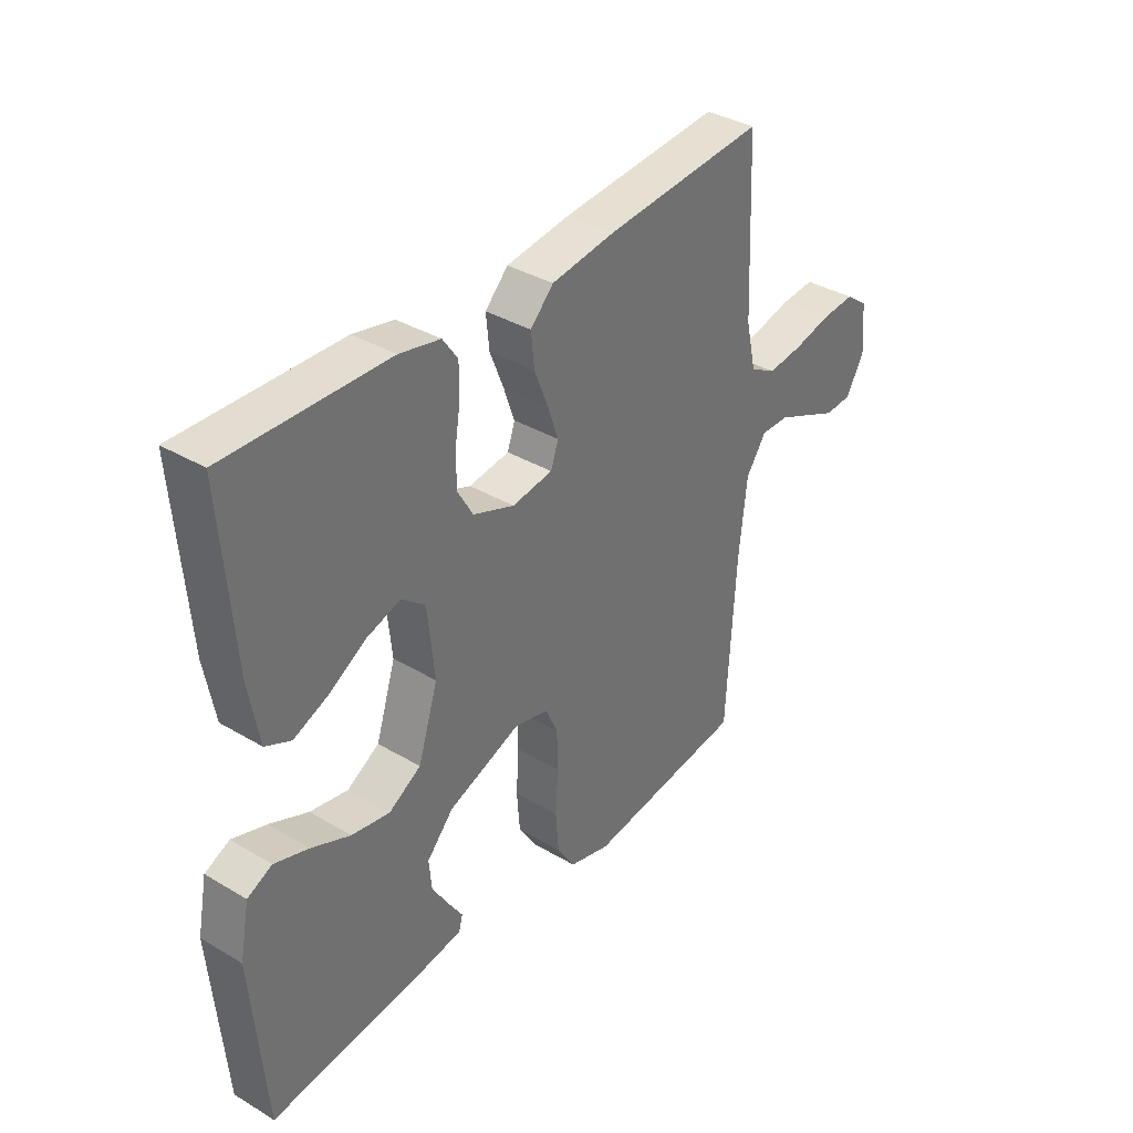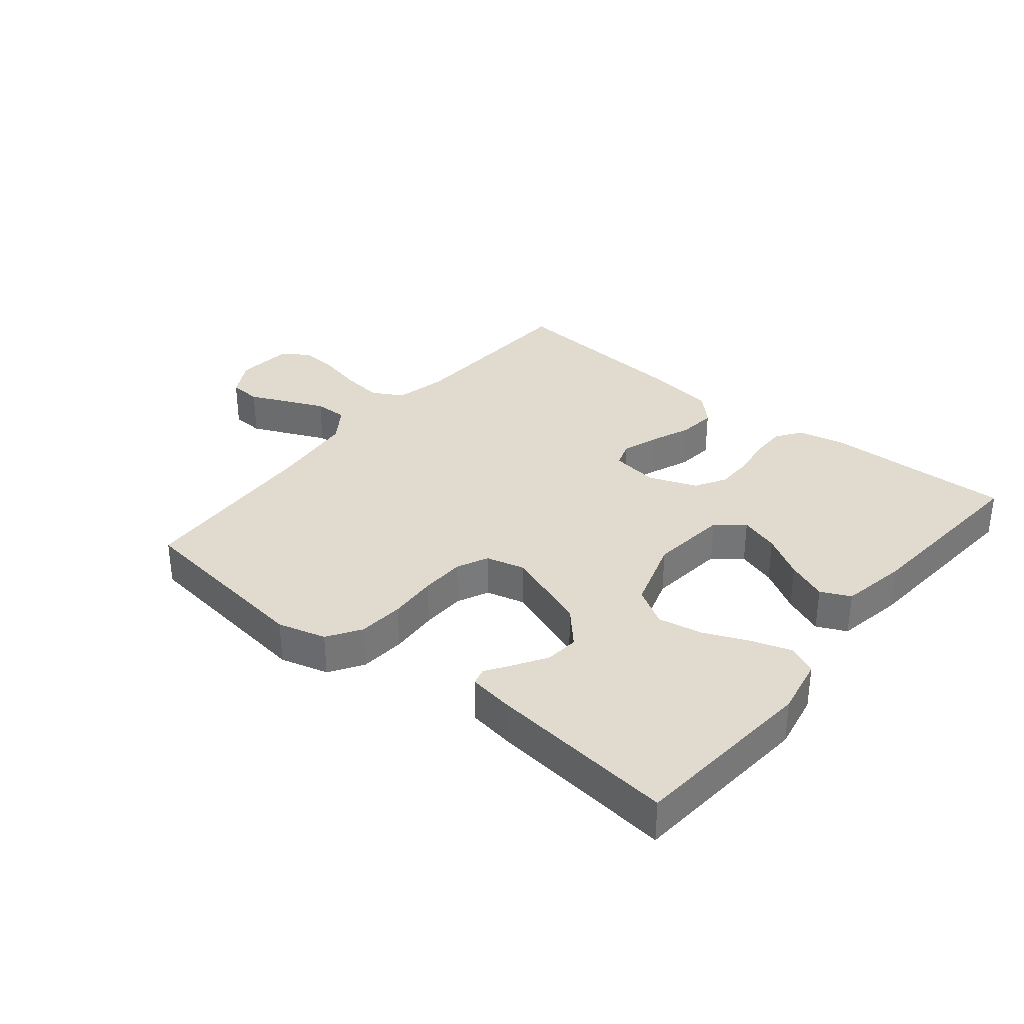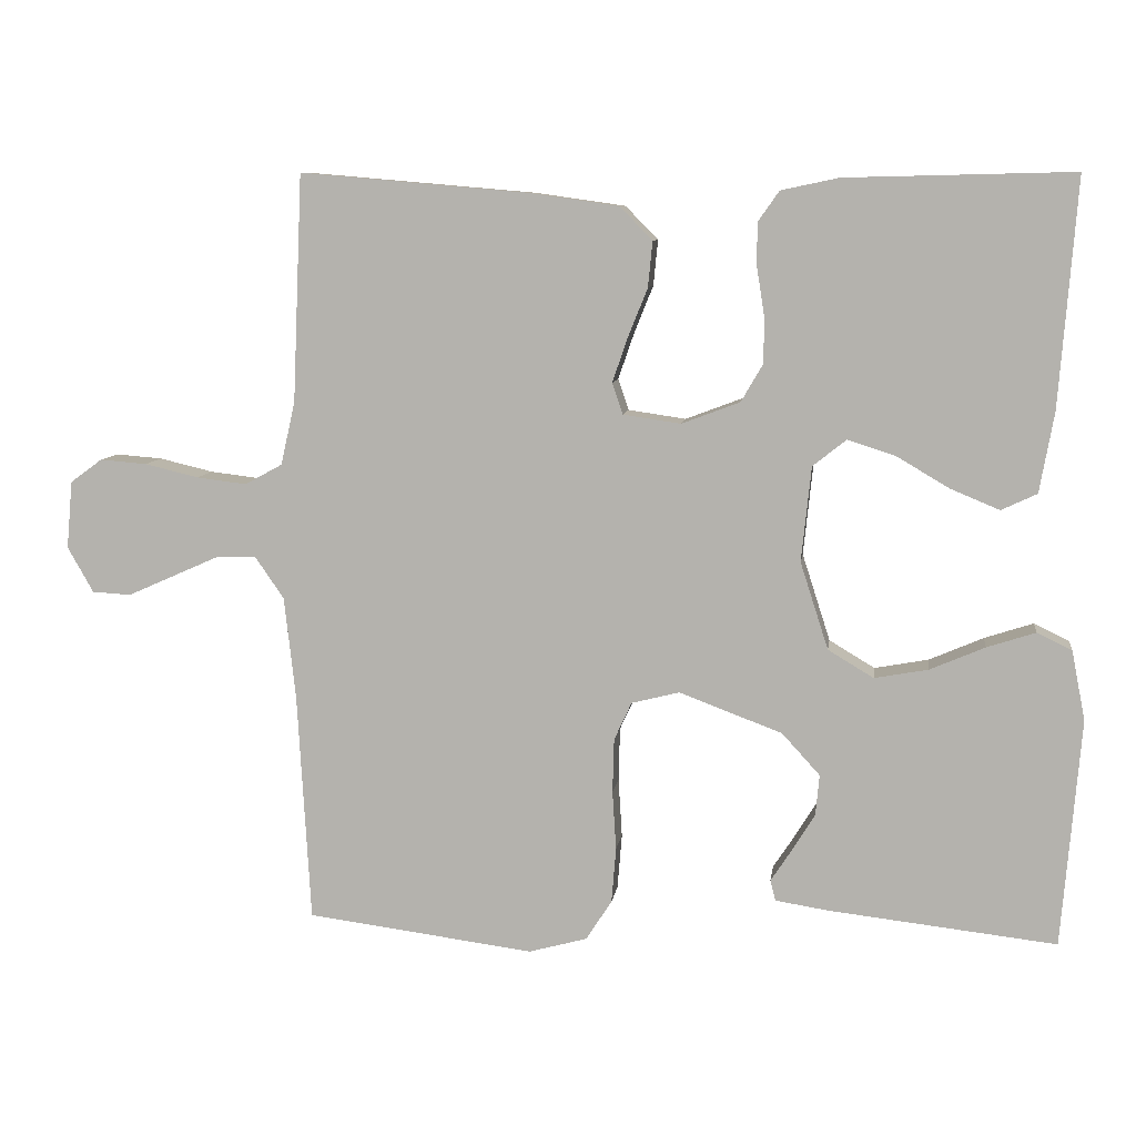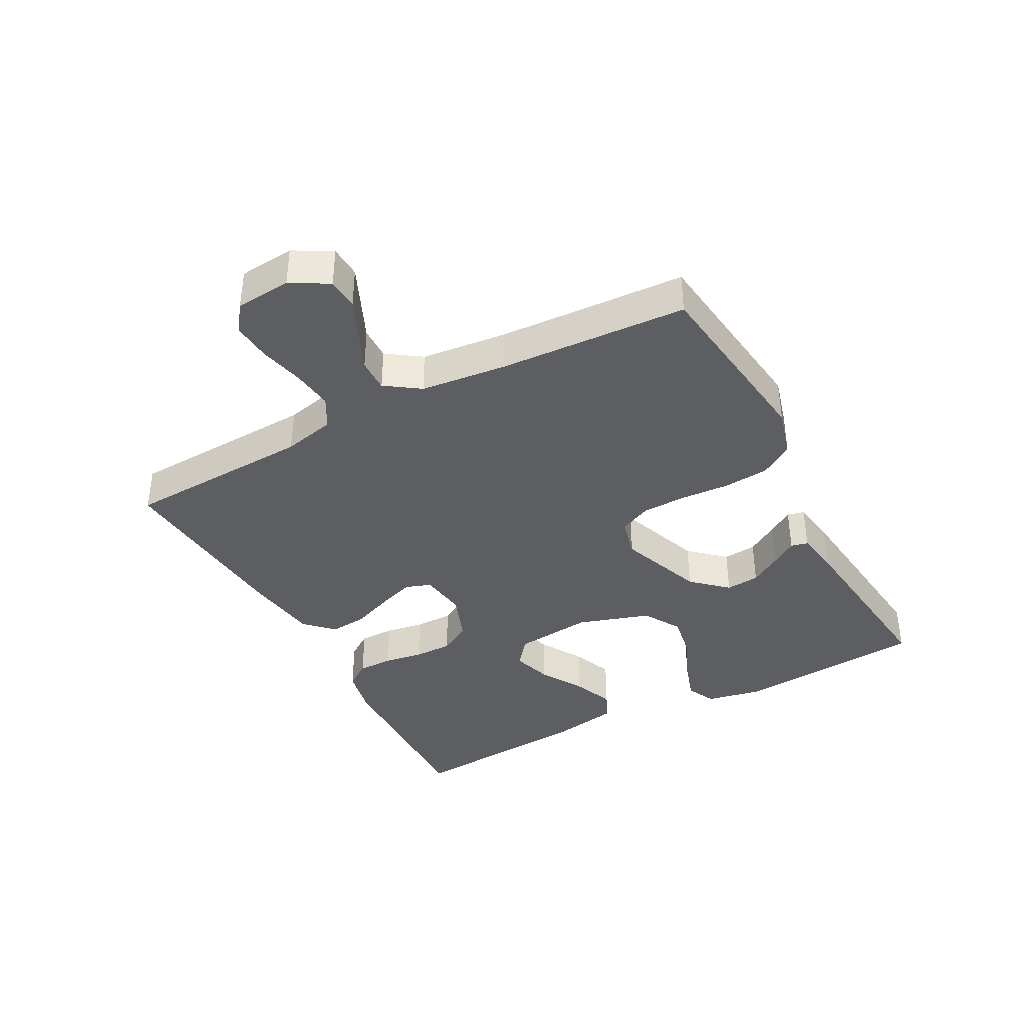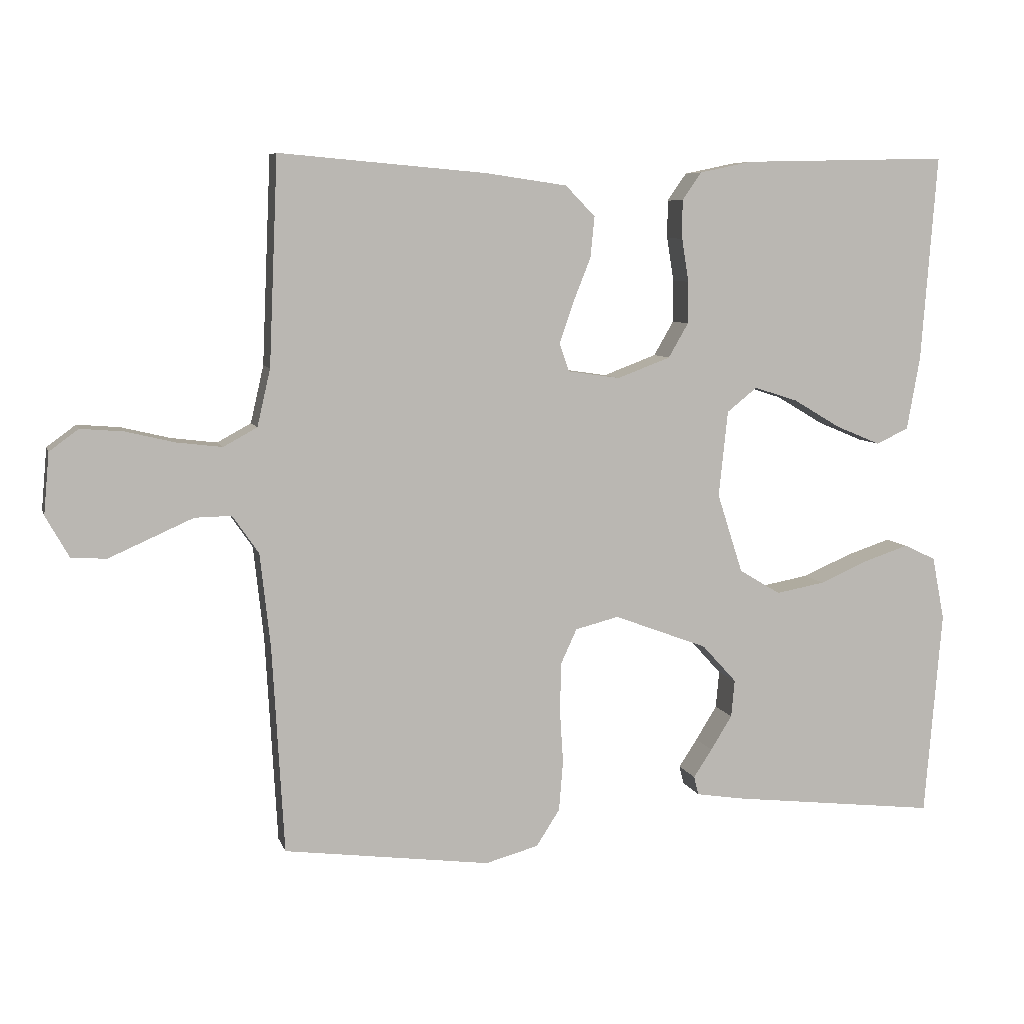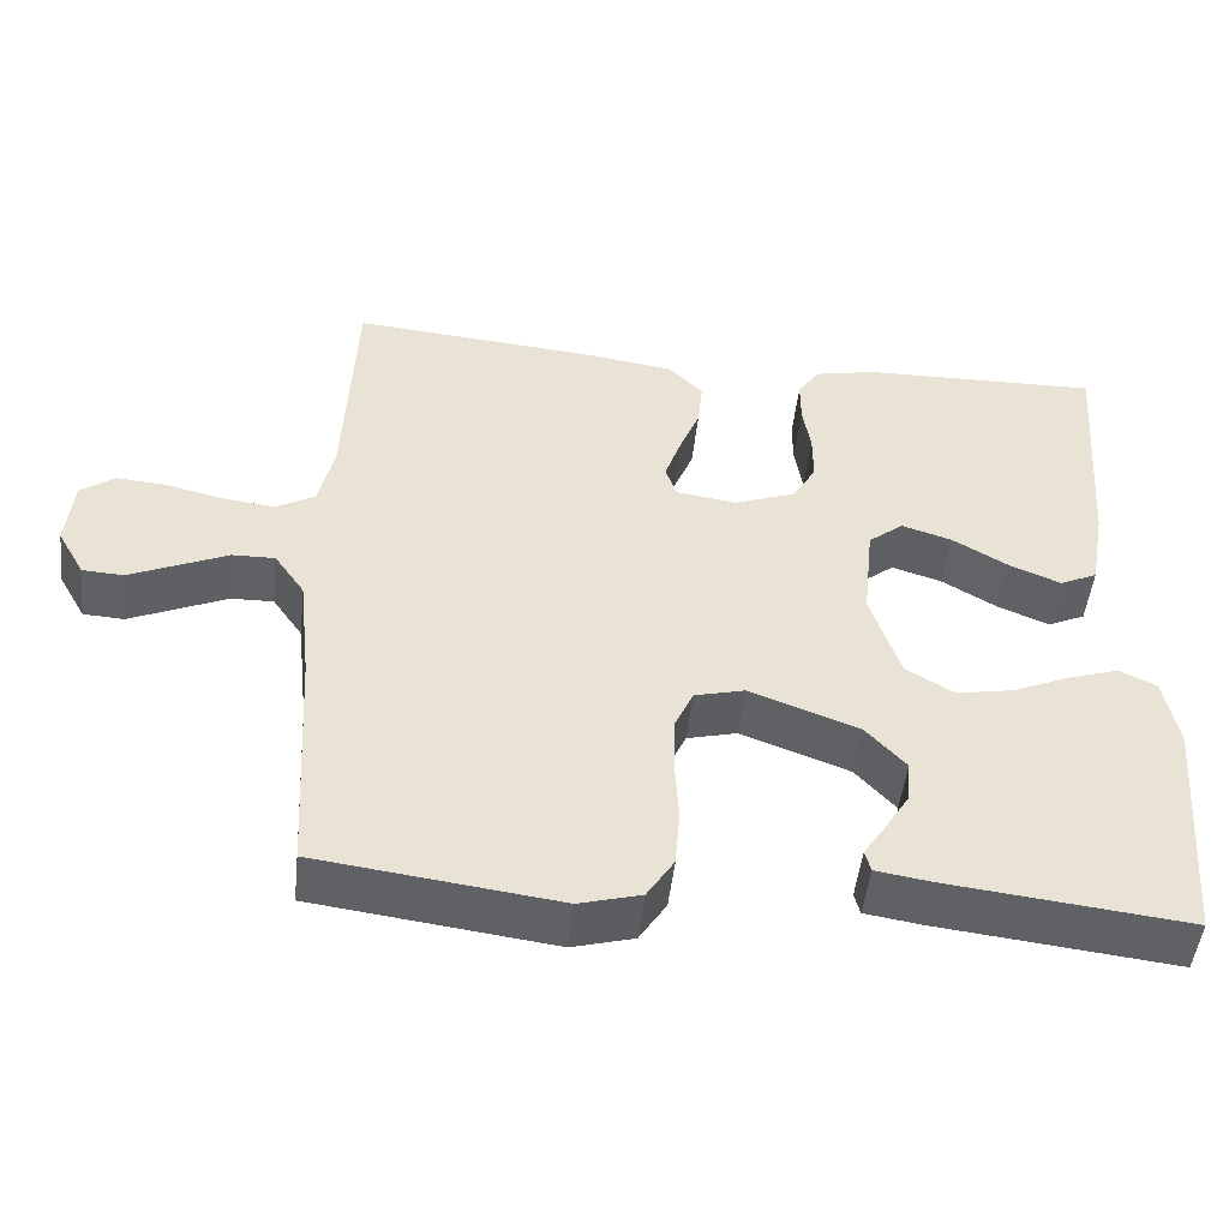
<metadata>
{"format":"obj","ext":"obj","renderer":"f3d","projection":"perspective","resolution":1024,"background":"white","views":[{"elev":36.2,"azim":-52.2,"up":"+Z"},{"elev":33.5,"azim":-140.8,"up":"+Y"},{"elev":8.6,"azim":-172.3,"up":"+Z"},{"elev":-38.8,"azim":118.1,"up":"+Y"},{"elev":7.1,"azim":165.8,"up":"+Z"},{"elev":-49.0,"azim":173.7,"up":"+Z"}]}
</metadata>
<code>
v -0.5 0.07 -0.5
v -0.525 0.07 -0.2
v -0.507 0.07 -0.108
v -0.461 0.07 -0.086
v -0.397 0.07 -0.107
v -0.325 0.07 -0.138
v -0.254 0.07 -0.151
v -0.194 0.07 -0.115
v -0.157 0.07 0
v -0.17 0.07 0.125
v -0.214 0.07 0.16
v -0.277 0.07 0.14
v -0.346 0.07 0.099
v -0.411 0.07 0.072
v -0.458 0.07 0.094
v -0.477 0.07 0.2
v -0.5 0.07 0.5
v -0.2 0.07 0.493
v -0.124 0.07 0.477
v -0.096 0.07 0.437
v -0.096 0.07 0.381
v -0.106 0.07 0.318
v -0.106 0.07 0.257
v -0.077 0.07 0.207
v 0 0.07 0.178
v 0.076 0.07 0.189
v 0.09 0.07 0.23
v 0.07 0.07 0.288
v 0.044 0.07 0.353
v 0.038 0.07 0.413
v 0.081 0.07 0.457
v 0.2 0.07 0.474
v 0.5 0.07 0.5
v 0.513 0.07 0.2
v 0.532 0.07 0.117
v 0.581 0.07 0.09
v 0.647 0.07 0.098
v 0.718 0.07 0.115
v 0.78 0.07 0.12
v 0.822 0.07 0.089
v 0.83 0.07 0
v 0.796 0.07 -0.06
v 0.745 0.07 -0.063
v 0.684 0.07 -0.036
v 0.623 0.07 -0.009
v 0.57 0.07 -0.008
v 0.532 0.07 -0.063
v 0.517 0.07 -0.2
v 0.5 0.07 -0.5
v 0.2 0.07 -0.539
v 0.123 0.07 -0.518
v 0.089 0.07 -0.465
v 0.083 0.07 -0.392
v 0.088 0.07 -0.314
v 0.086 0.07 -0.243
v 0.063 0.07 -0.193
v 0 0.07 -0.177
v -0.136 0.07 -0.228
v -0.186 0.07 -0.283
v -0.181 0.07 -0.337
v -0.15 0.07 -0.387
v -0.123 0.07 -0.428
v -0.13 0.07 -0.455
v -0.2 0.07 -0.466
v -0.5 0 -0.5
v -0.525 0 -0.2
v -0.507 0 -0.108
v -0.461 0 -0.086
v -0.397 0 -0.107
v -0.325 0 -0.138
v -0.254 0 -0.151
v -0.194 0 -0.115
v -0.157 0 0
v -0.17 0 0.125
v -0.214 0 0.16
v -0.277 0 0.14
v -0.346 0 0.099
v -0.411 0 0.072
v -0.458 0 0.094
v -0.477 0 0.2
v -0.5 0 0.5
v -0.2 0 0.493
v -0.124 0 0.477
v -0.096 0 0.437
v -0.096 0 0.381
v -0.106 0 0.318
v -0.106 0 0.257
v -0.077 0 0.207
v 0 0 0.178
v 0.076 0 0.189
v 0.09 0 0.23
v 0.07 0 0.288
v 0.044 0 0.353
v 0.038 0 0.413
v 0.081 0 0.457
v 0.2 0 0.474
v 0.5 0 0.5
v 0.513 0 0.2
v 0.532 0 0.117
v 0.581 0 0.09
v 0.647 0 0.098
v 0.718 0 0.115
v 0.78 0 0.12
v 0.822 0 0.089
v 0.83 0 0
v 0.796 0 -0.06
v 0.745 0 -0.063
v 0.684 0 -0.036
v 0.623 0 -0.009
v 0.57 0 -0.008
v 0.532 0 -0.063
v 0.517 0 -0.2
v 0.5 0 -0.5
v 0.2 0 -0.539
v 0.123 0 -0.518
v 0.089 0 -0.465
v 0.083 0 -0.392
v 0.088 0 -0.314
v 0.086 0 -0.243
v 0.063 0 -0.193
v 0 0 -0.177
v -0.136 0 -0.228
v -0.186 0 -0.283
v -0.181 0 -0.337
v -0.15 0 -0.387
v -0.123 0 -0.428
v -0.13 0 -0.455
v -0.2 0 -0.466
f 61 62 63 64
f 60 61 64 1
f 59 60 1 2
f 58 59 2 3
f 51 52 53 54
f 51 54 55
f 48 49 50 51
f 47 48 51 55
f 46 47 55 56
f 42 43 44 45
f 40 41 42 45
f 40 45 46
f 37 38 39 40
f 36 37 40 46
f 35 36 46 56
f 31 32 33 34
f 28 29 30 31
f 27 28 31 34
f 26 27 34 35
f 19 20 21 22
f 19 22 23
f 18 19 23
f 17 18 23
f 16 17 23 24
f 12 13 14 15
f 11 12 15 16
f 3 4 5 6
f 3 6 7
f 58 3 7
f 57 58 7 8
f 56 57 8 9
f 25 26 35 56
f 25 56 9 10
f 11 16 24 25
f 10 11 25
f 128 127 126 125
f 65 128 125 124
f 66 65 124 123
f 67 66 123 122
f 118 117 116 115
f 119 118 115
f 115 114 113 112
f 119 115 112 111
f 120 119 111 110
f 109 108 107 106
f 109 106 105 104
f 110 109 104
f 104 103 102 101
f 110 104 101 100
f 120 110 100 99
f 98 97 96 95
f 95 94 93 92
f 98 95 92 91
f 99 98 91 90
f 86 85 84 83
f 87 86 83
f 87 83 82
f 87 82 81
f 88 87 81 80
f 79 78 77 76
f 80 79 76 75
f 70 69 68 67
f 71 70 67
f 71 67 122
f 72 71 122 121
f 73 72 121 120
f 120 99 90 89
f 74 73 120 89
f 89 88 80 75
f 89 75 74
f 1 65 66 2
f 2 66 67 3
f 3 67 68 4
f 4 68 69 5
f 5 69 70 6
f 6 70 71 7
f 7 71 72 8
f 8 72 73 9
f 9 73 74 10
f 10 74 75 11
f 11 75 76 12
f 12 76 77 13
f 13 77 78 14
f 14 78 79 15
f 15 79 80 16
f 16 80 81 17
f 17 81 82 18
f 18 82 83 19
f 19 83 84 20
f 20 84 85 21
f 21 85 86 22
f 22 86 87 23
f 23 87 88 24
f 24 88 89 25
f 25 89 90 26
f 26 90 91 27
f 27 91 92 28
f 28 92 93 29
f 29 93 94 30
f 30 94 95 31
f 31 95 96 32
f 32 96 97 33
f 33 97 98 34
f 34 98 99 35
f 35 99 100 36
f 36 100 101 37
f 37 101 102 38
f 38 102 103 39
f 39 103 104 40
f 40 104 105 41
f 41 105 106 42
f 42 106 107 43
f 43 107 108 44
f 44 108 109 45
f 45 109 110 46
f 46 110 111 47
f 47 111 112 48
f 48 112 113 49
f 49 113 114 50
f 50 114 115 51
f 51 115 116 52
f 52 116 117 53
f 53 117 118 54
f 54 118 119 55
f 55 119 120 56
f 56 120 121 57
f 57 121 122 58
f 58 122 123 59
f 59 123 124 60
f 60 124 125 61
f 61 125 126 62
f 62 126 127 63
f 63 127 128 64
f 64 128 65 1

</code>
